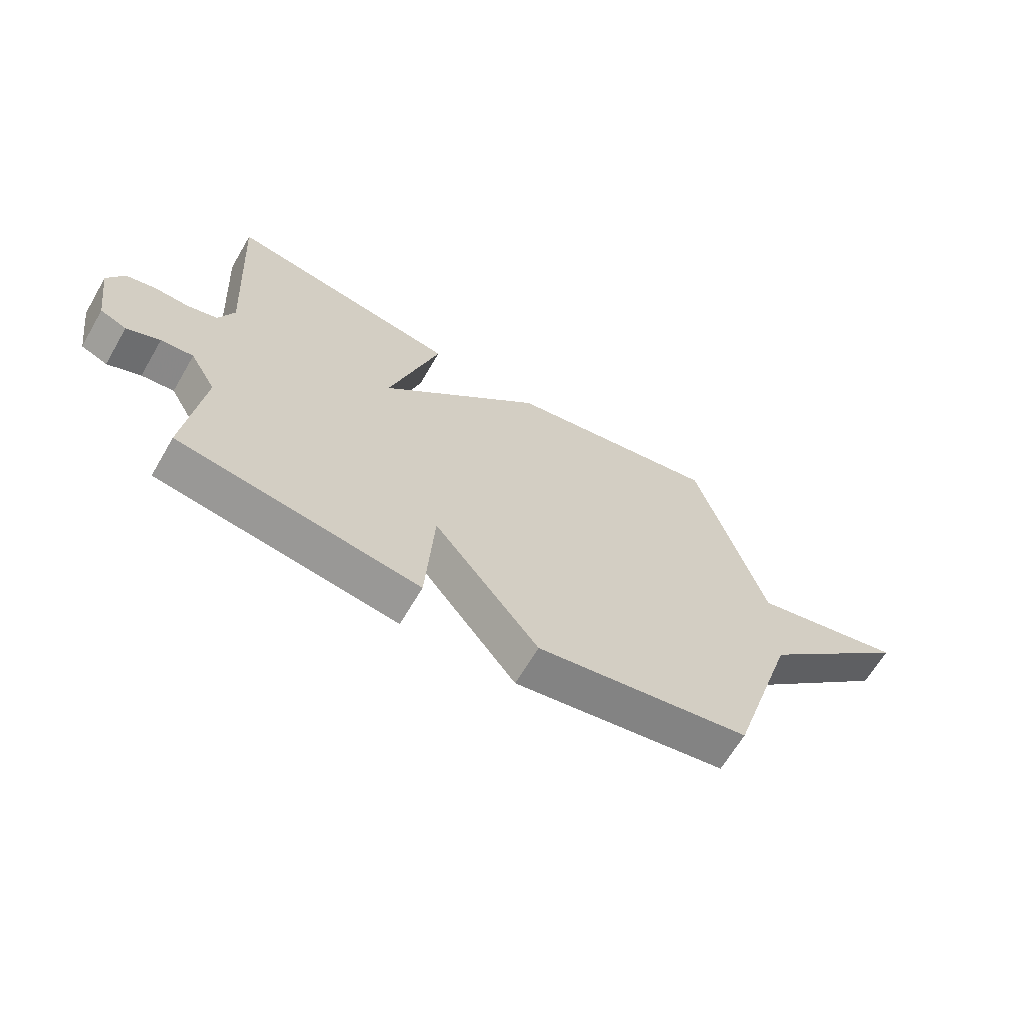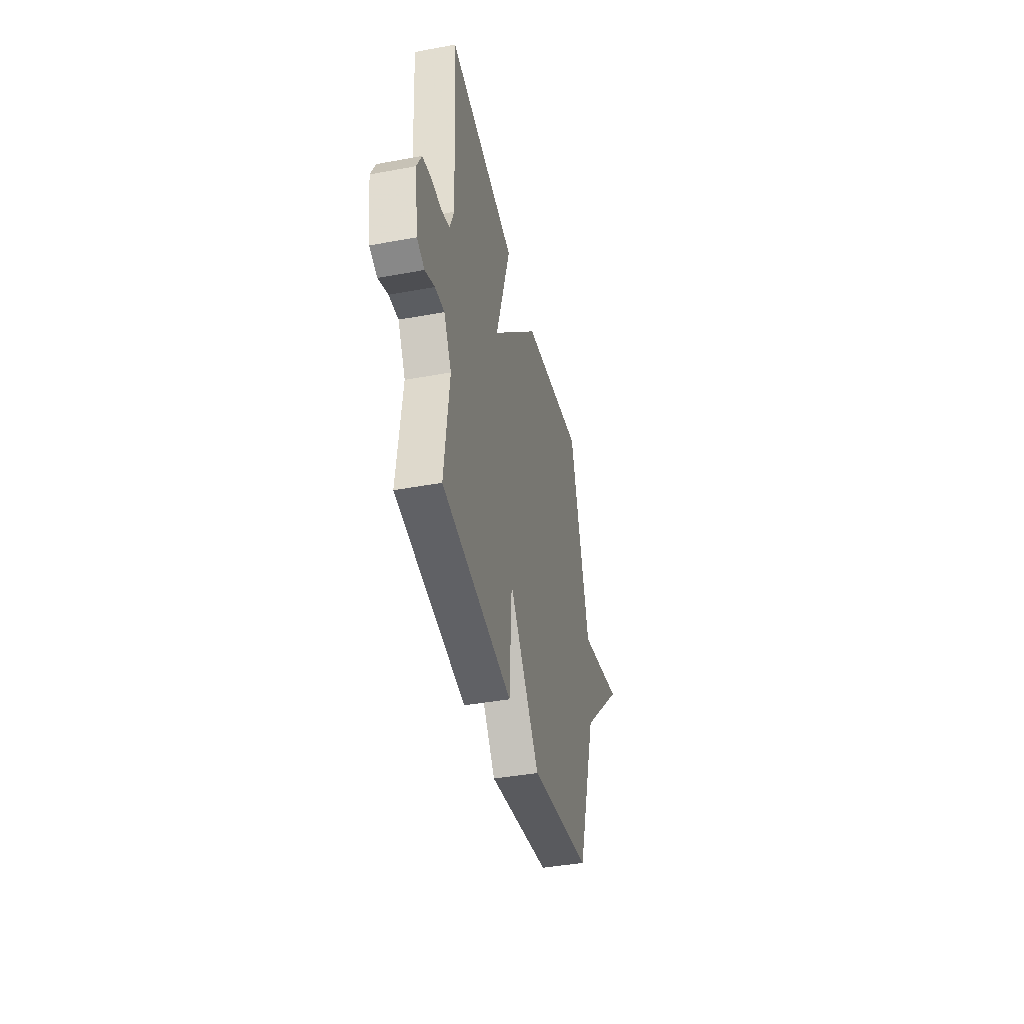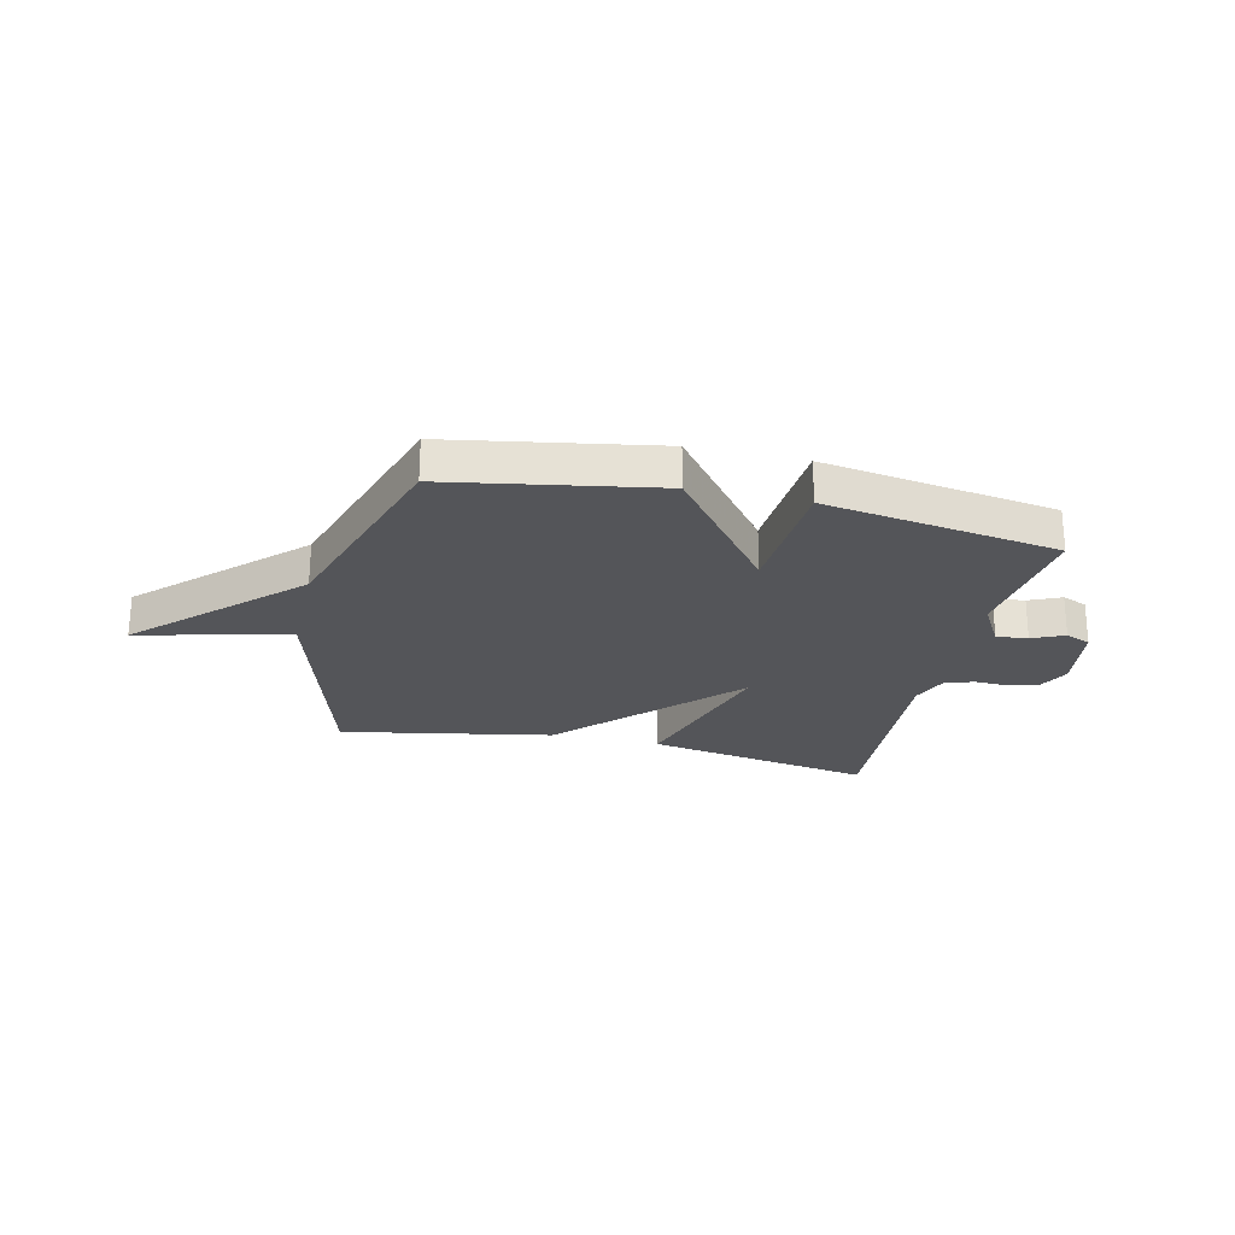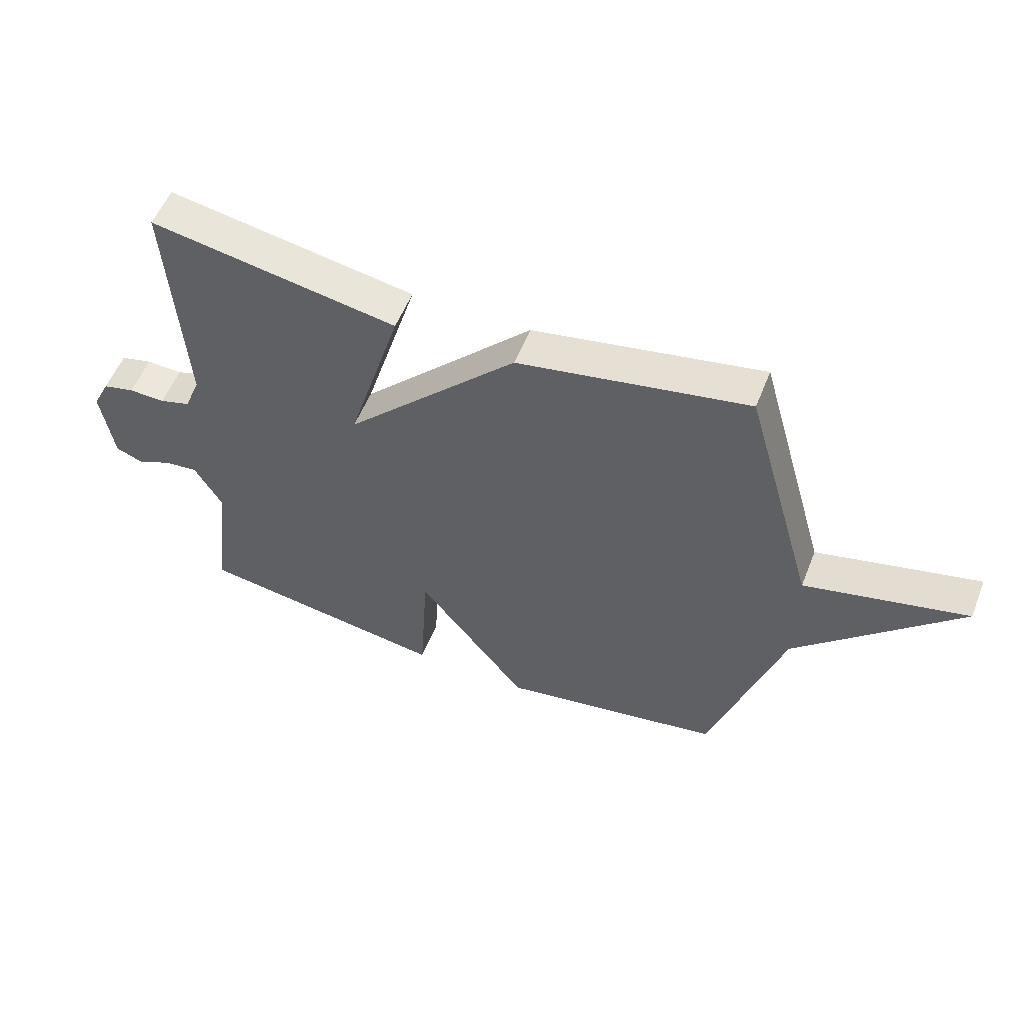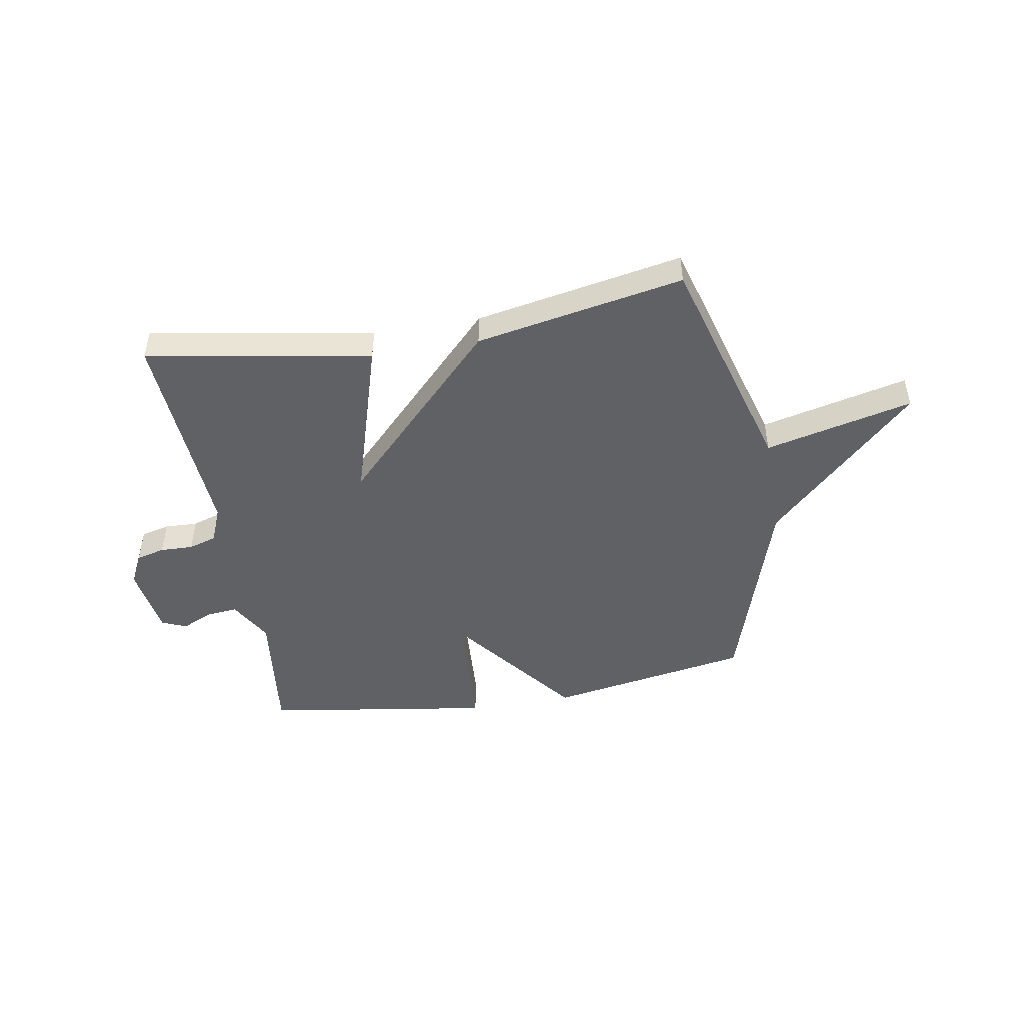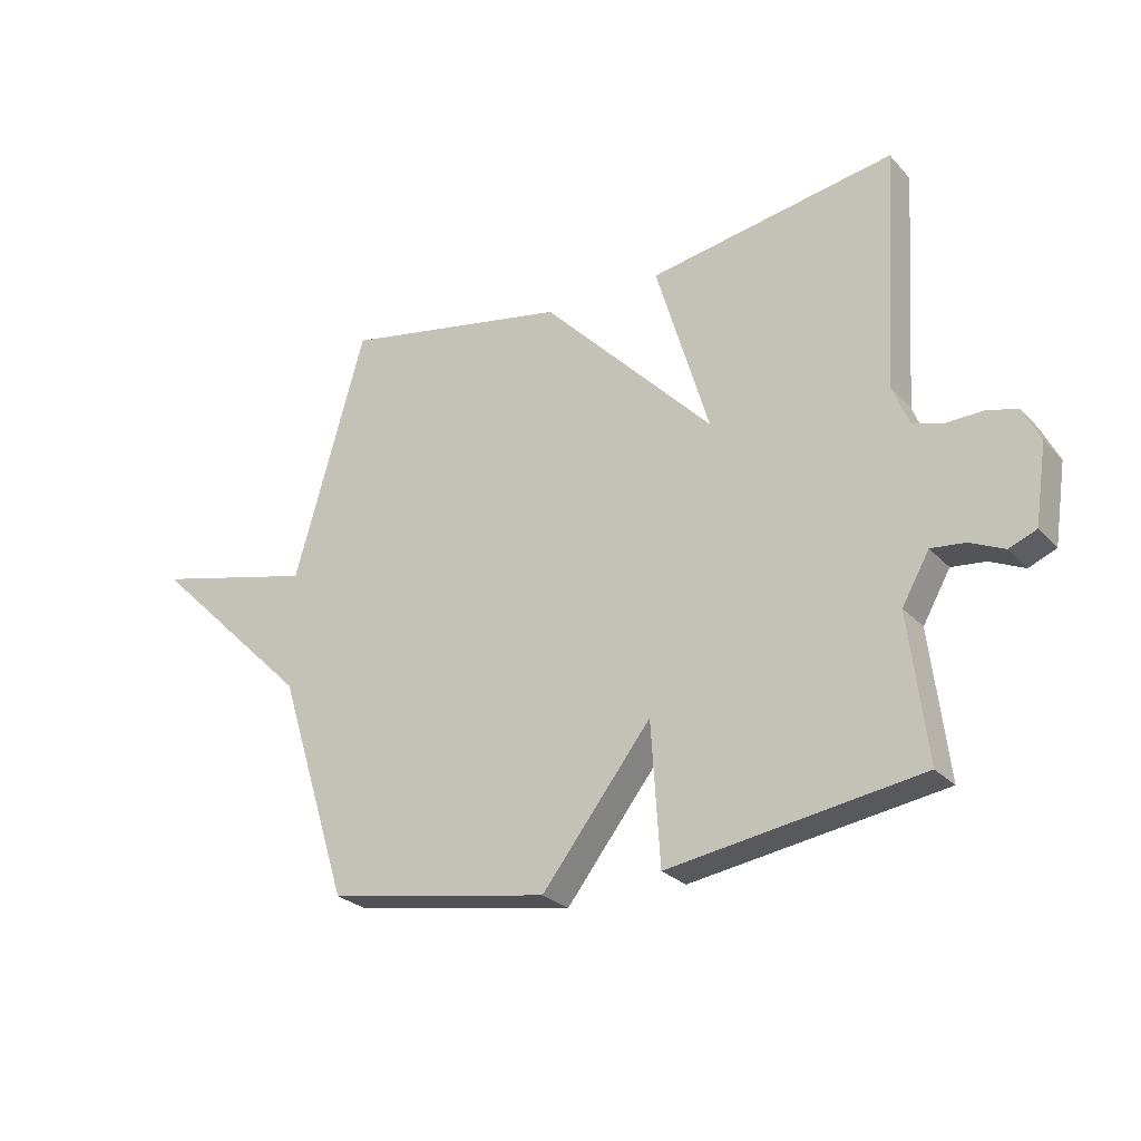
<metadata>
{"format":"obj","ext":"obj","renderer":"f3d","projection":"perspective","resolution":1024,"background":"white","views":[{"elev":-65.6,"azim":-30.3,"up":"+Z"},{"elev":-41.4,"azim":-77.4,"up":"+Z"},{"elev":-24.7,"azim":167.0,"up":"+Y"},{"elev":55.2,"azim":21.5,"up":"+Z"},{"elev":-47.6,"azim":9.8,"up":"+Y"},{"elev":-26.1,"azim":-147.6,"up":"+Z"}]}
</metadata>
<code>
v 0.5 0.07 -0.5
v 0.124 0.07 -0.565
v -0.061 0.07 -0.328
v -0.076 0.07 -0.565
v -0.5 0.07 -0.5
v -0.47 0.07 -0.255
v -0.516 0.07 -0.174
v -0.573 0.07 -0.18
v -0.631 0.07 -0.206
v -0.677 0.07 -0.187
v -0.697 0.07 -0.054
v -0.668 0.07 0.004
v -0.615 0.07 0.017
v -0.554 0.07 0.015
v -0.502 0.07 0.031
v -0.475 0.07 0.098
v -0.5 0.07 0.5
v -0.085 0.07 0.428
v -0.175 0.07 0.129
v 0.115 0.07 0.428
v 0.5 0.07 0.5
v 0.62 0.07 0.08
v 0.893 0.07 0.145
v 0.62 0.07 -0.12
v 0.5 0 -0.5
v 0.124 0 -0.565
v -0.061 0 -0.328
v -0.076 0 -0.565
v -0.5 0 -0.5
v -0.47 0 -0.255
v -0.516 0 -0.174
v -0.573 0 -0.18
v -0.631 0 -0.206
v -0.677 0 -0.187
v -0.697 0 -0.054
v -0.668 0 0.004
v -0.615 0 0.017
v -0.554 0 0.015
v -0.502 0 0.031
v -0.475 0 0.098
v -0.5 0 0.5
v -0.085 0 0.428
v -0.175 0 0.129
v 0.115 0 0.428
v 0.5 0 0.5
v 0.62 0 0.08
v 0.893 0 0.145
v 0.62 0 -0.12
f 22 23 24
f 1 2 3
f 24 1 3
f 22 24 3
f 21 22 3
f 20 21 3
f 19 20 3
f 16 17 18 19
f 19 3 4
f 16 19 4
f 15 16 4
f 14 15 4
f 12 13 14
f 11 12 14
f 10 11 14
f 9 10 14
f 8 9 14
f 7 8 14
f 6 7 14 4
f 4 5 6
f 48 47 46
f 27 26 25
f 27 25 48
f 27 48 46
f 27 46 45
f 27 45 44
f 27 44 43
f 43 42 41 40
f 28 27 43
f 28 43 40
f 28 40 39
f 28 39 38
f 38 37 36
f 38 36 35
f 38 35 34
f 38 34 33
f 38 33 32
f 38 32 31
f 28 38 31 30
f 30 29 28
f 1 25 26 2
f 2 26 27 3
f 3 27 28 4
f 4 28 29 5
f 5 29 30 6
f 6 30 31 7
f 7 31 32 8
f 8 32 33 9
f 9 33 34 10
f 10 34 35 11
f 11 35 36 12
f 12 36 37 13
f 13 37 38 14
f 14 38 39 15
f 15 39 40 16
f 16 40 41 17
f 17 41 42 18
f 18 42 43 19
f 19 43 44 20
f 20 44 45 21
f 21 45 46 22
f 22 46 47 23
f 23 47 48 24
f 24 48 25 1

</code>
